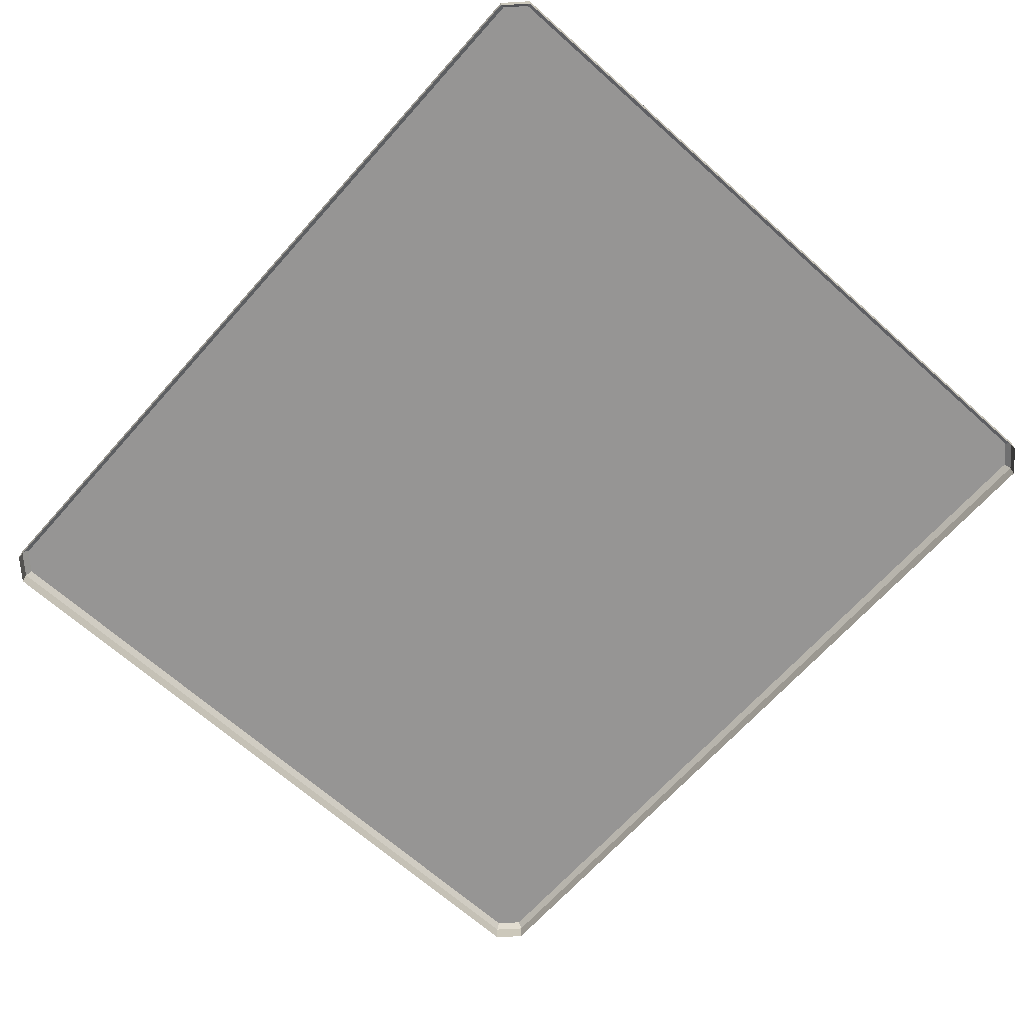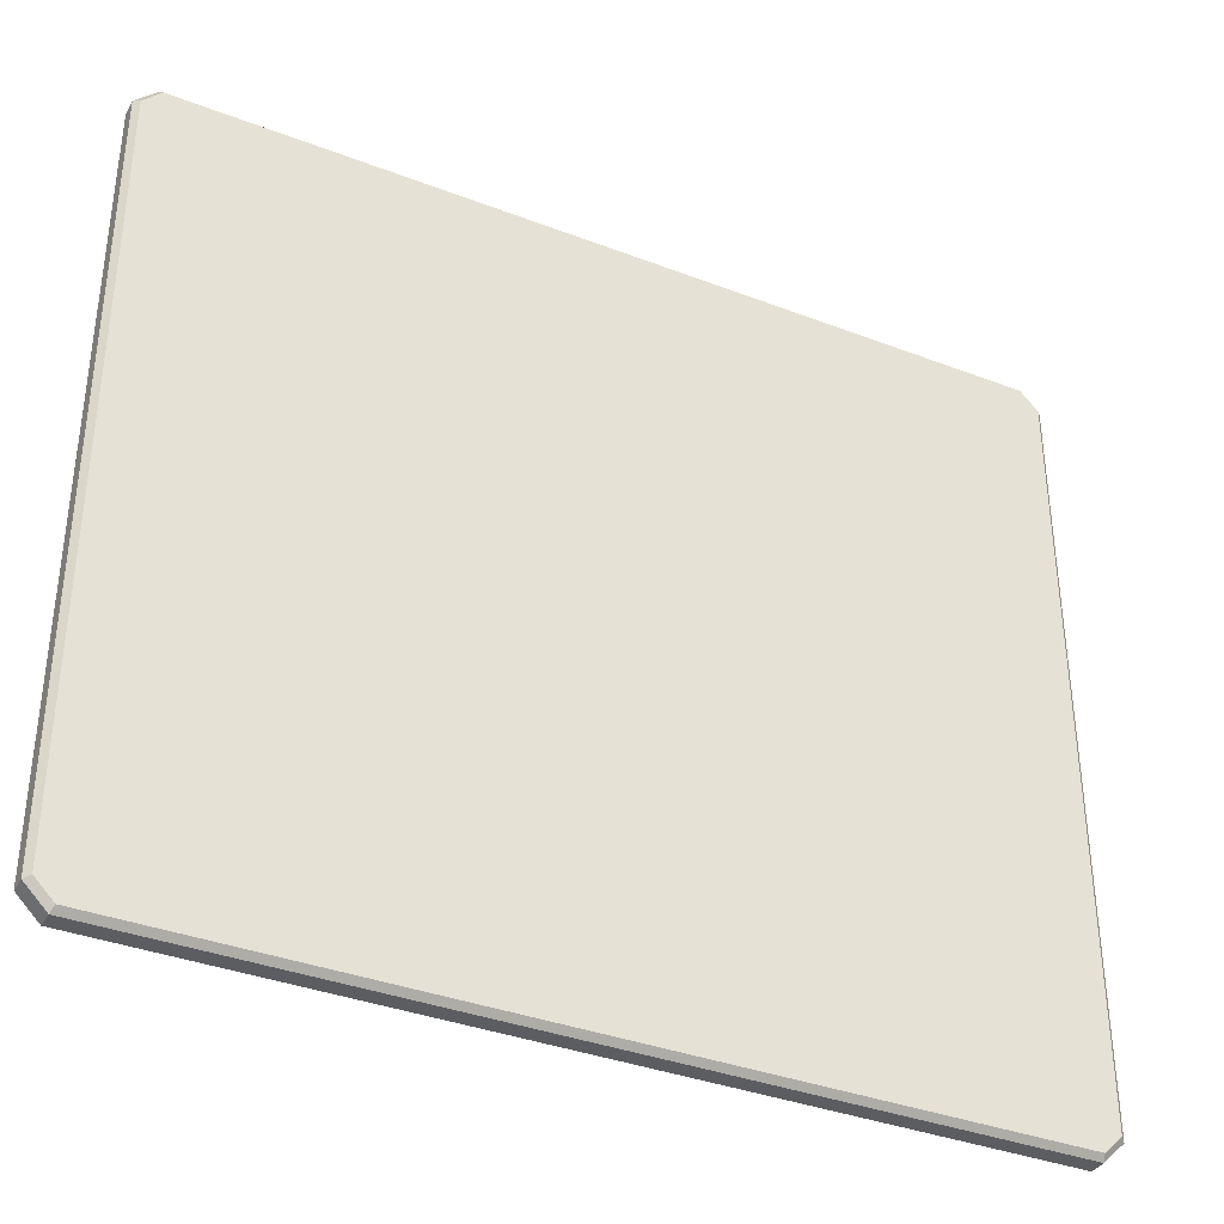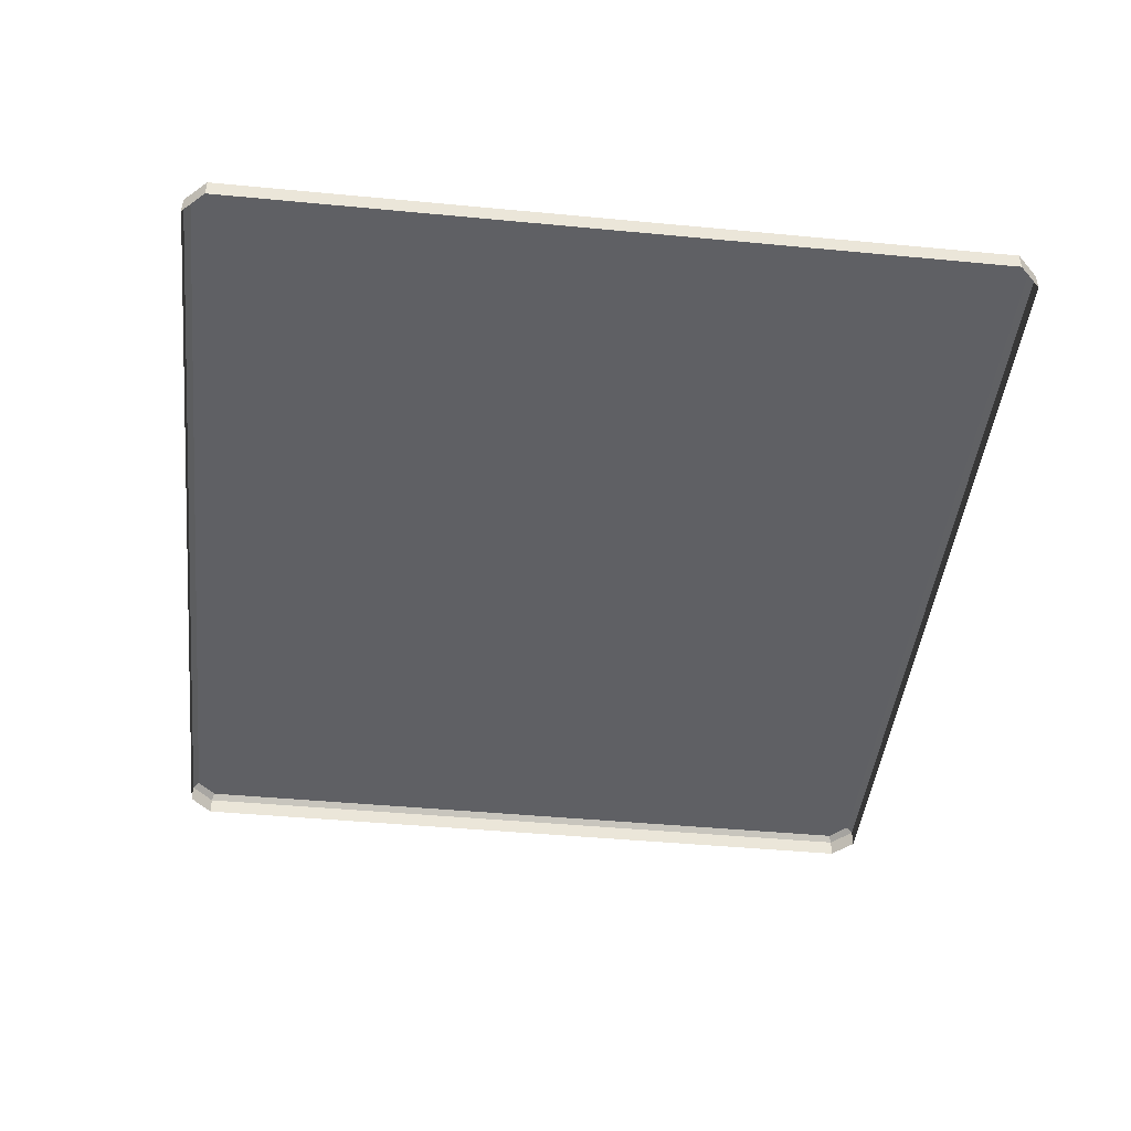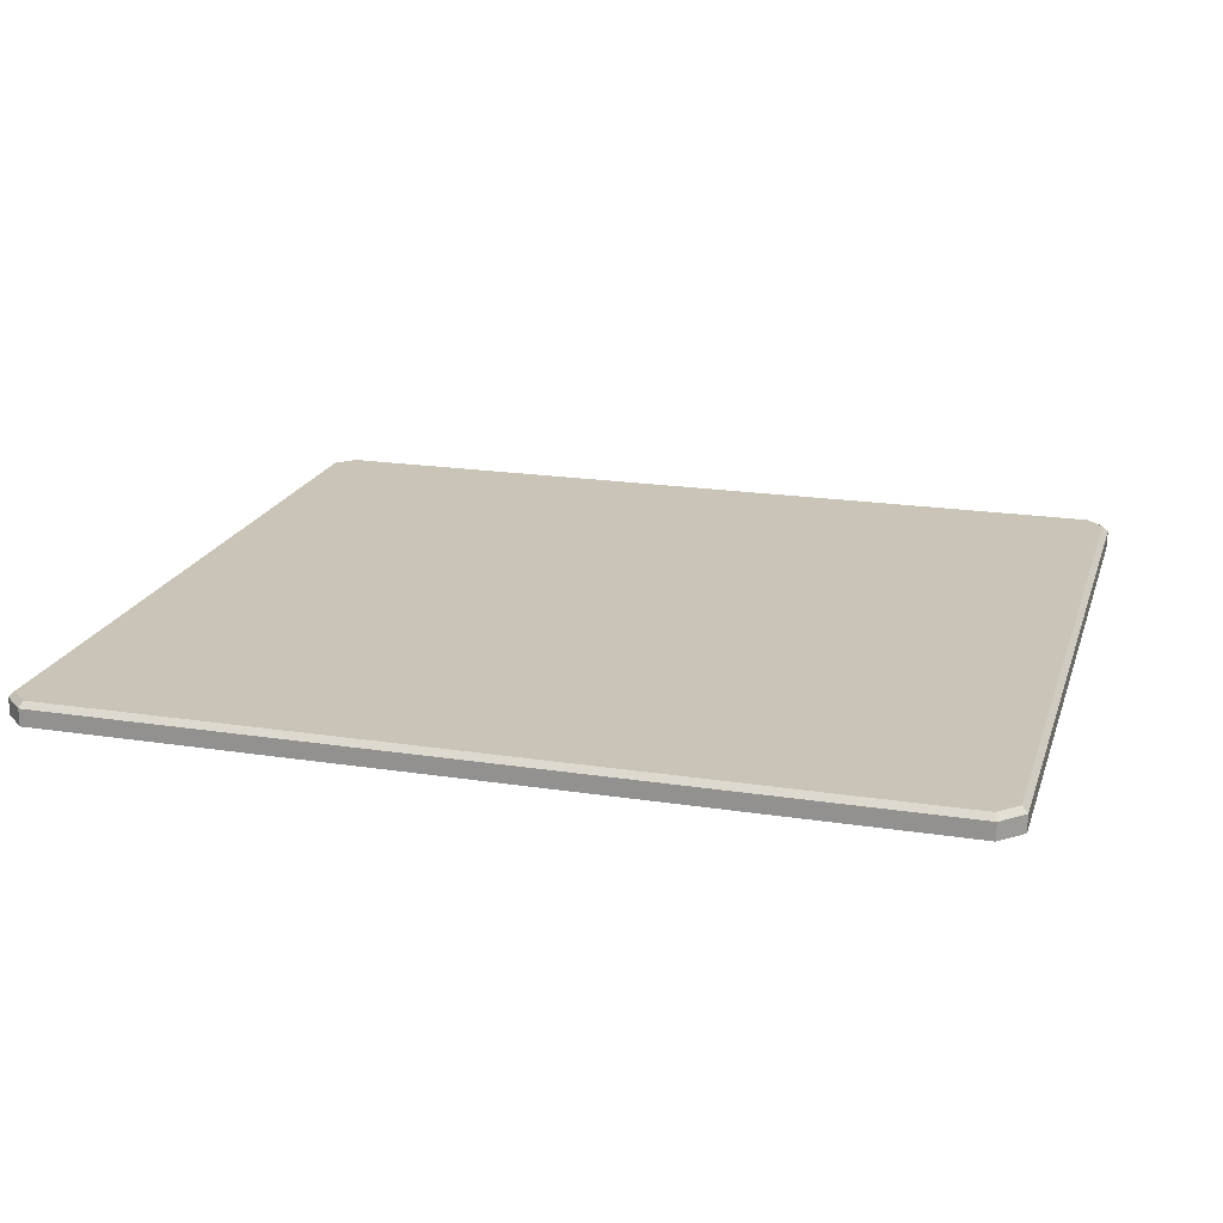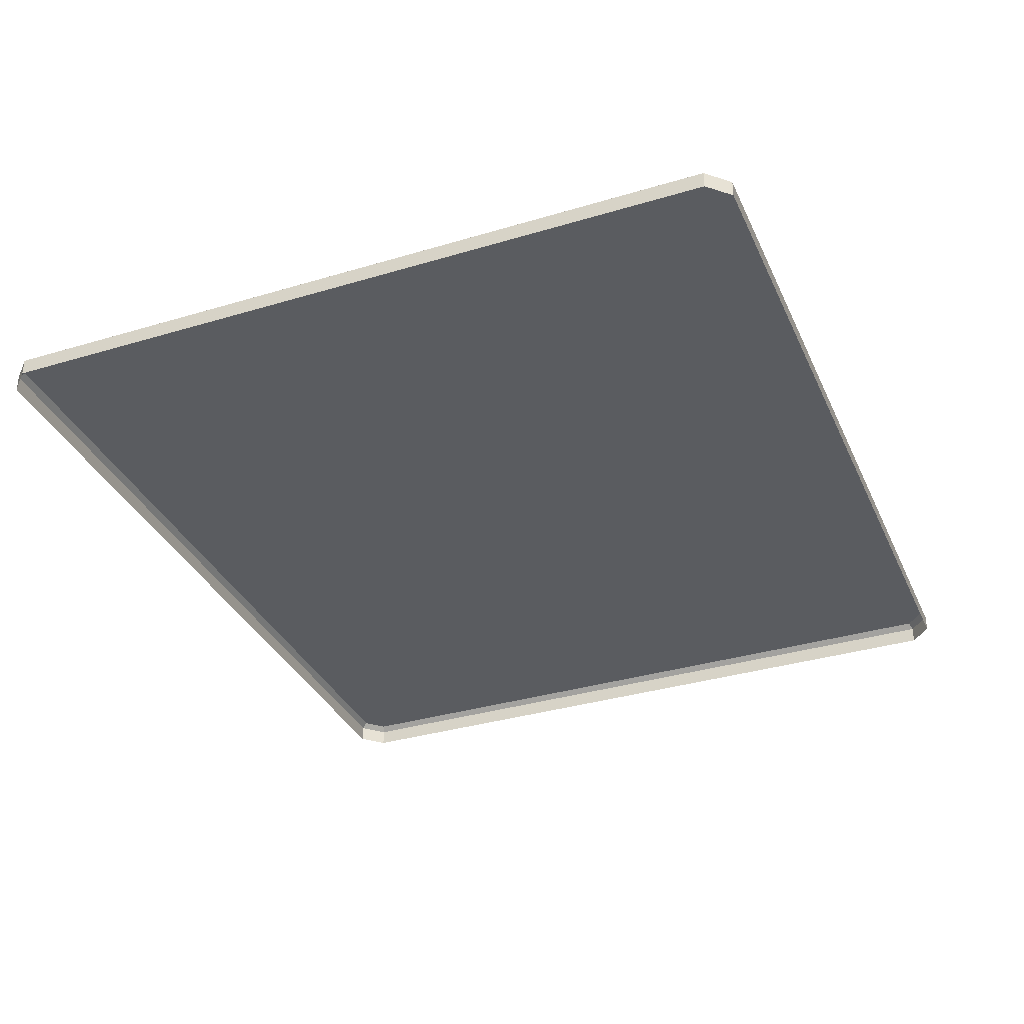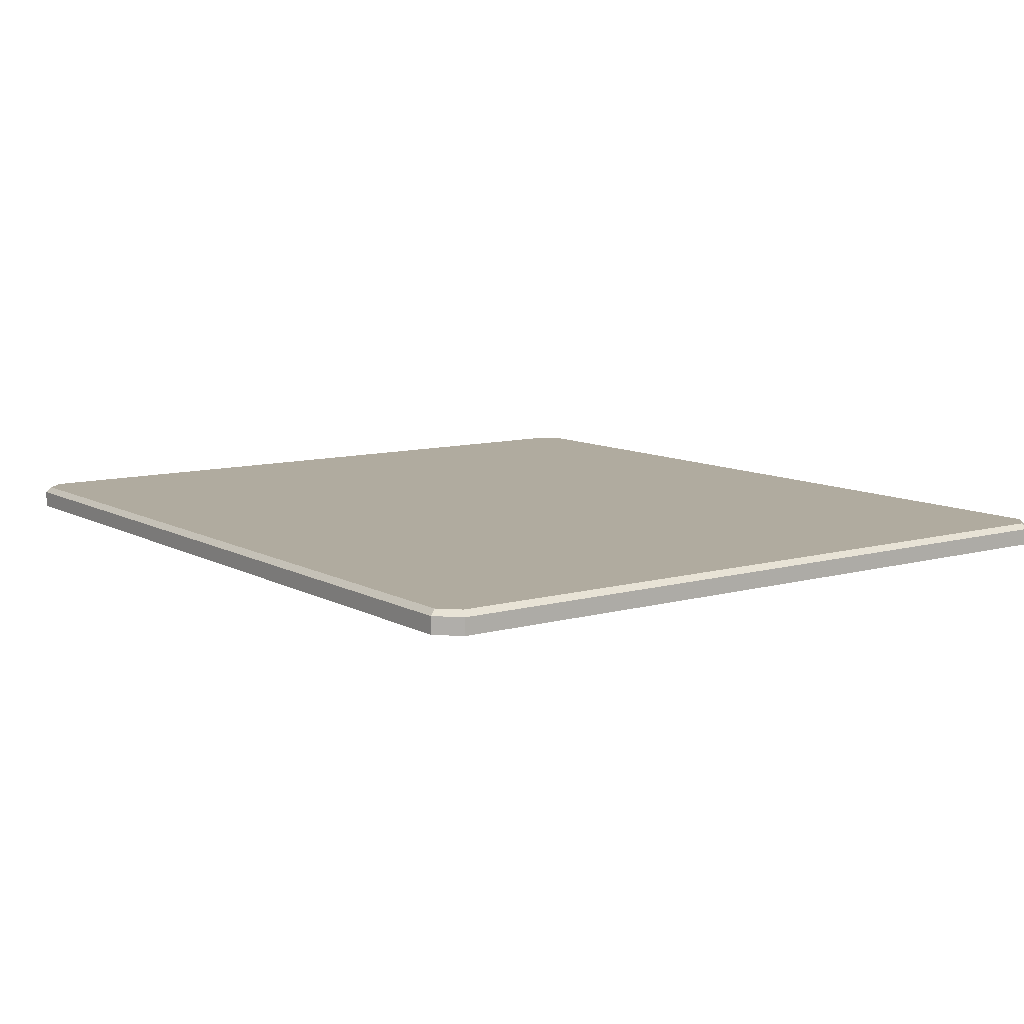
<metadata>
{"format":"obj","ext":"obj","renderer":"f3d","projection":"perspective","resolution":1024,"background":"white","views":[{"elev":-67.5,"azim":-131.8,"up":"+Y"},{"elev":-36.4,"azim":153.4,"up":"+Z"},{"elev":-44.7,"azim":-96.3,"up":"+Y"},{"elev":19.9,"azim":-164.1,"up":"+Y"},{"elev":-34.4,"azim":112.0,"up":"+Y"},{"elev":9.7,"azim":-125.9,"up":"+Y"}]}
</metadata>
<code>
v -65.87 6.442 32.7
v -0.6018 6.442 32.7
v -65.87 6.442 -28.08
v -0.6018 6.442 -28.08
v 1.065 6.442 -26.42
v -67.54 6.442 -26.42
v -67.54 6.442 31.04
v 1.065 6.442 31.04
v -65.87 7.74 32.7
v -65.69 8.173 32.27
v -0.7804 8.173 32.27
v -0.6018 7.74 32.7
v -65.69 8.173 -27.65
v -65.87 7.74 -28.08
v -0.6018 7.74 -28.08
v -0.7804 8.173 -27.65
v -67.11 8.173 30.86
v -67.54 7.74 31.04
v 1.065 7.74 31.04
v 0.6327 8.173 30.86
v -67.11 8.173 -26.24
v -67.54 7.74 -26.42
v 1.065 7.74 -26.42
v 0.6327 8.173 -26.24
f 9 10 17 18
f 10 9 12 11
f 11 12 19 20
f 13 14 22 21
f 14 13 16 15
f 15 16 24 23
f 18 17 21 22
f 20 19 23 24
f 1 2 12 9
f 10 11 20 17
f 14 15 4 3
f 2 8 19 12
f 18 7 1 9
f 3 6 22 14
f 23 5 4 15
f 21 24 16 13
f 23 19 8 5
f 21 17 20 24
f 7 18 22 6

</code>
